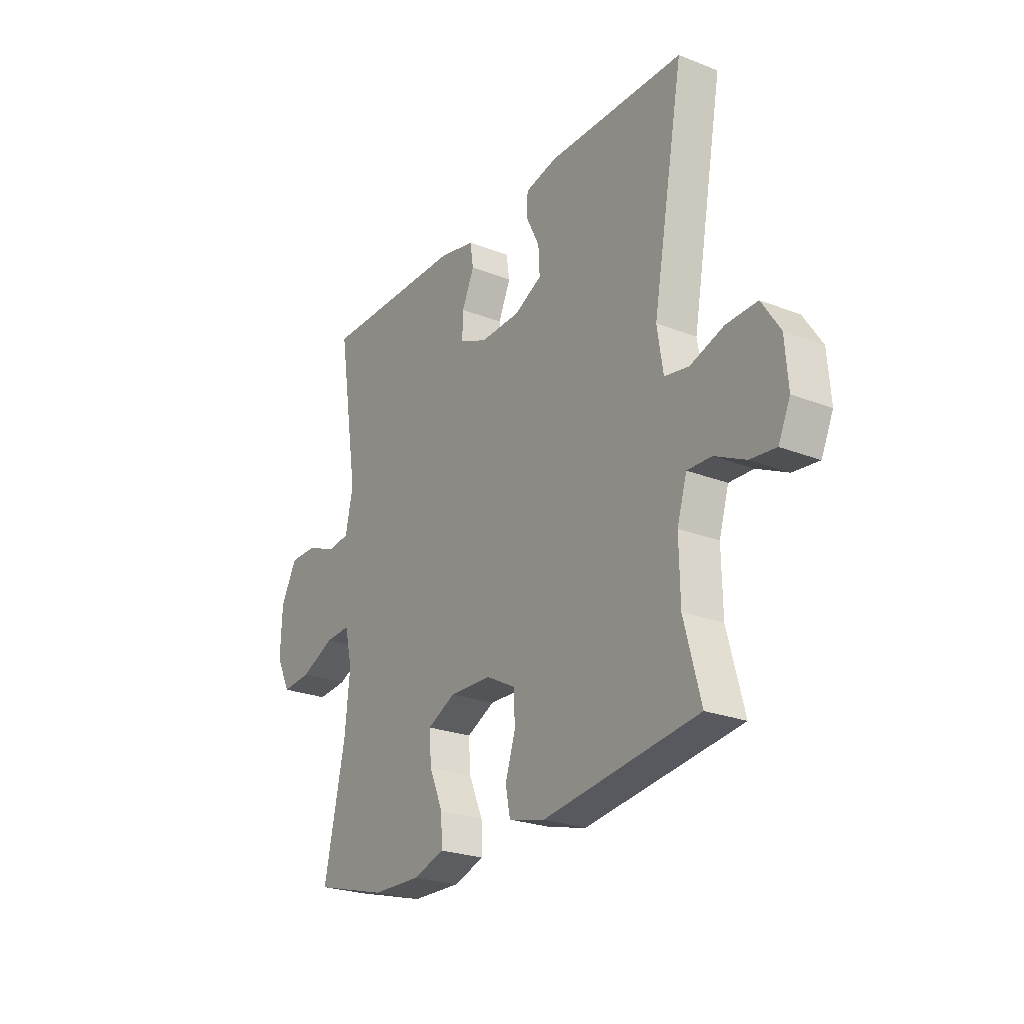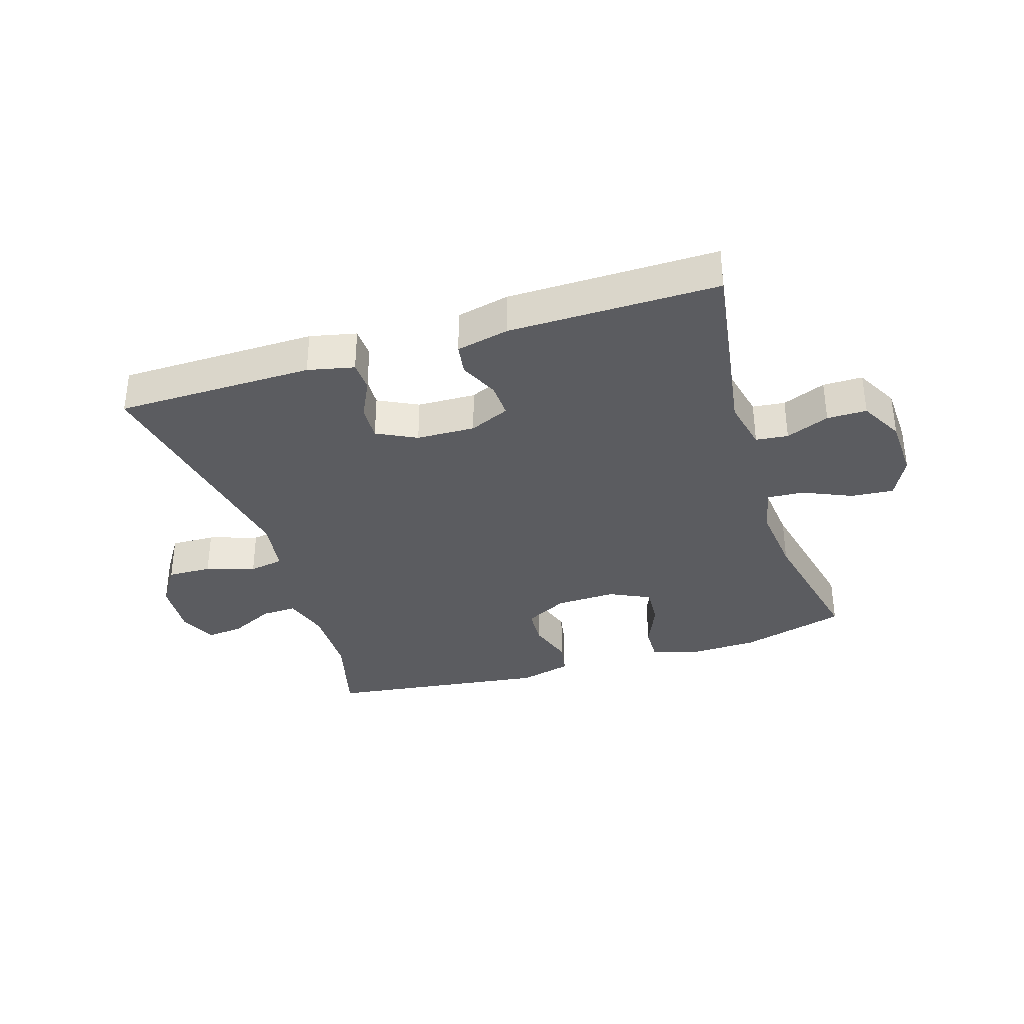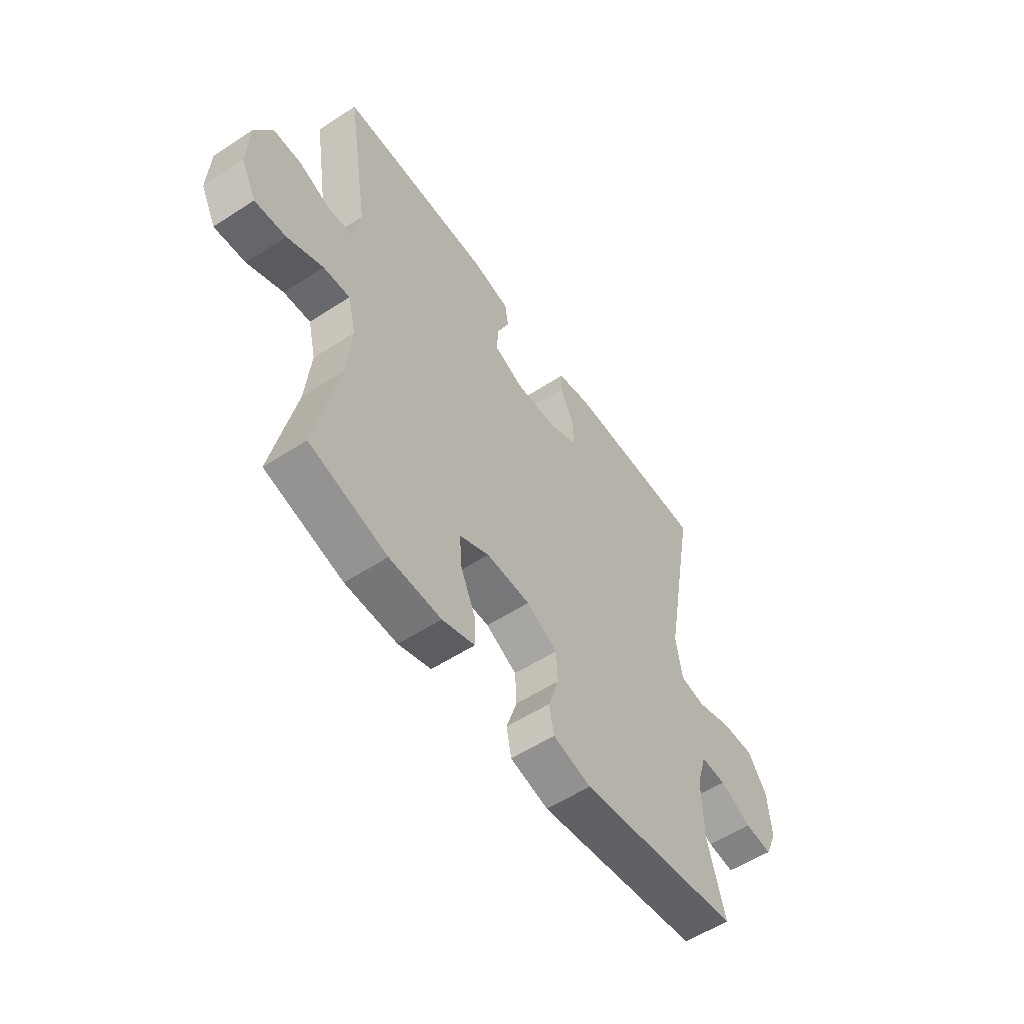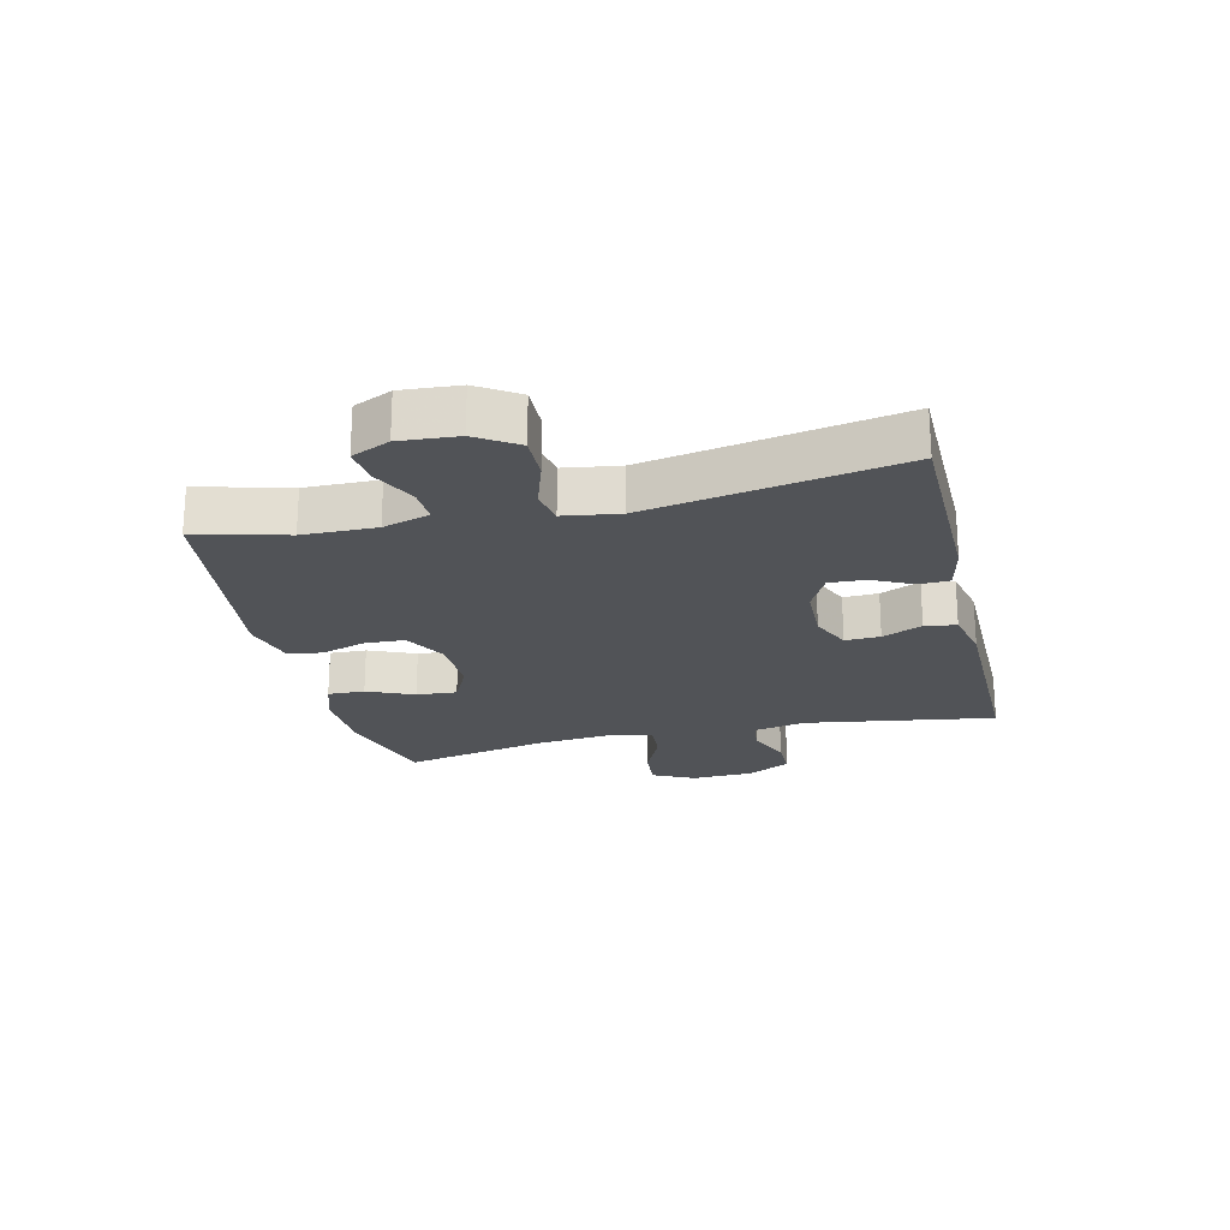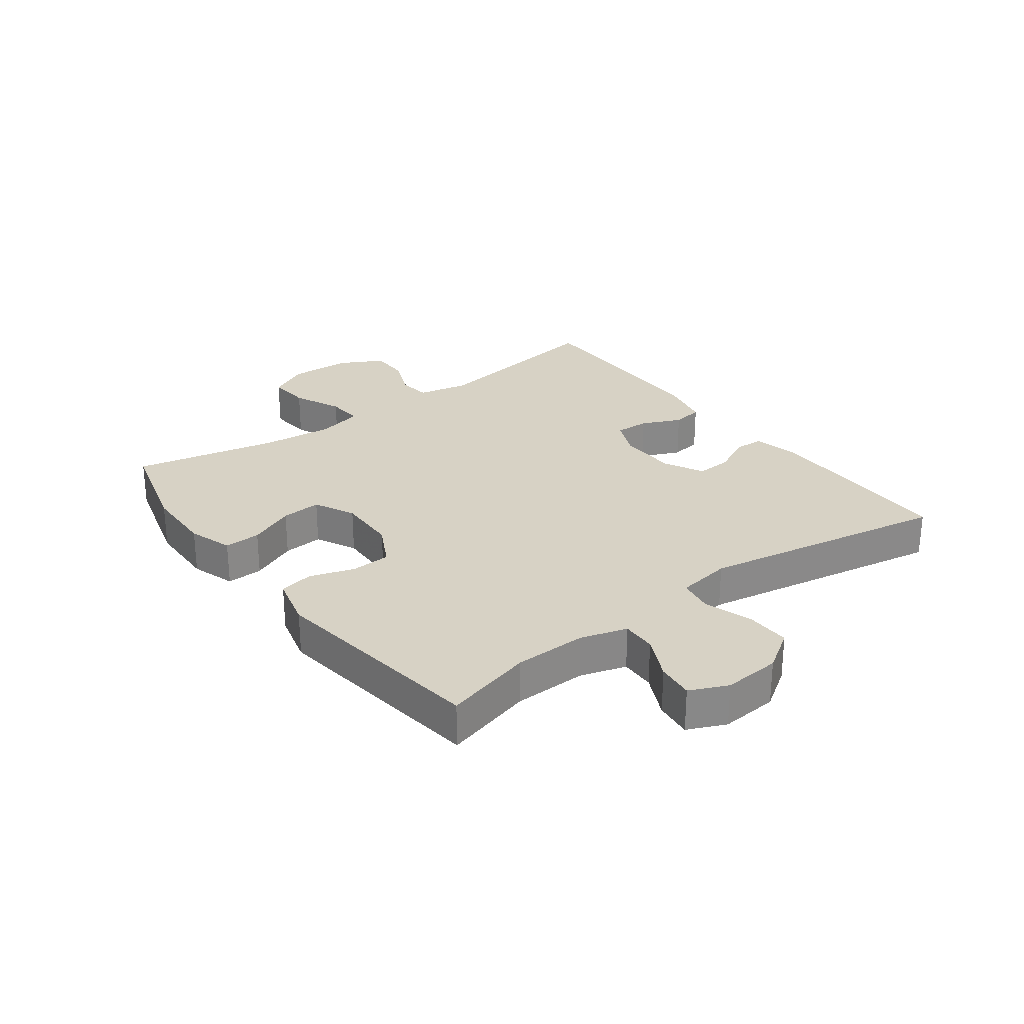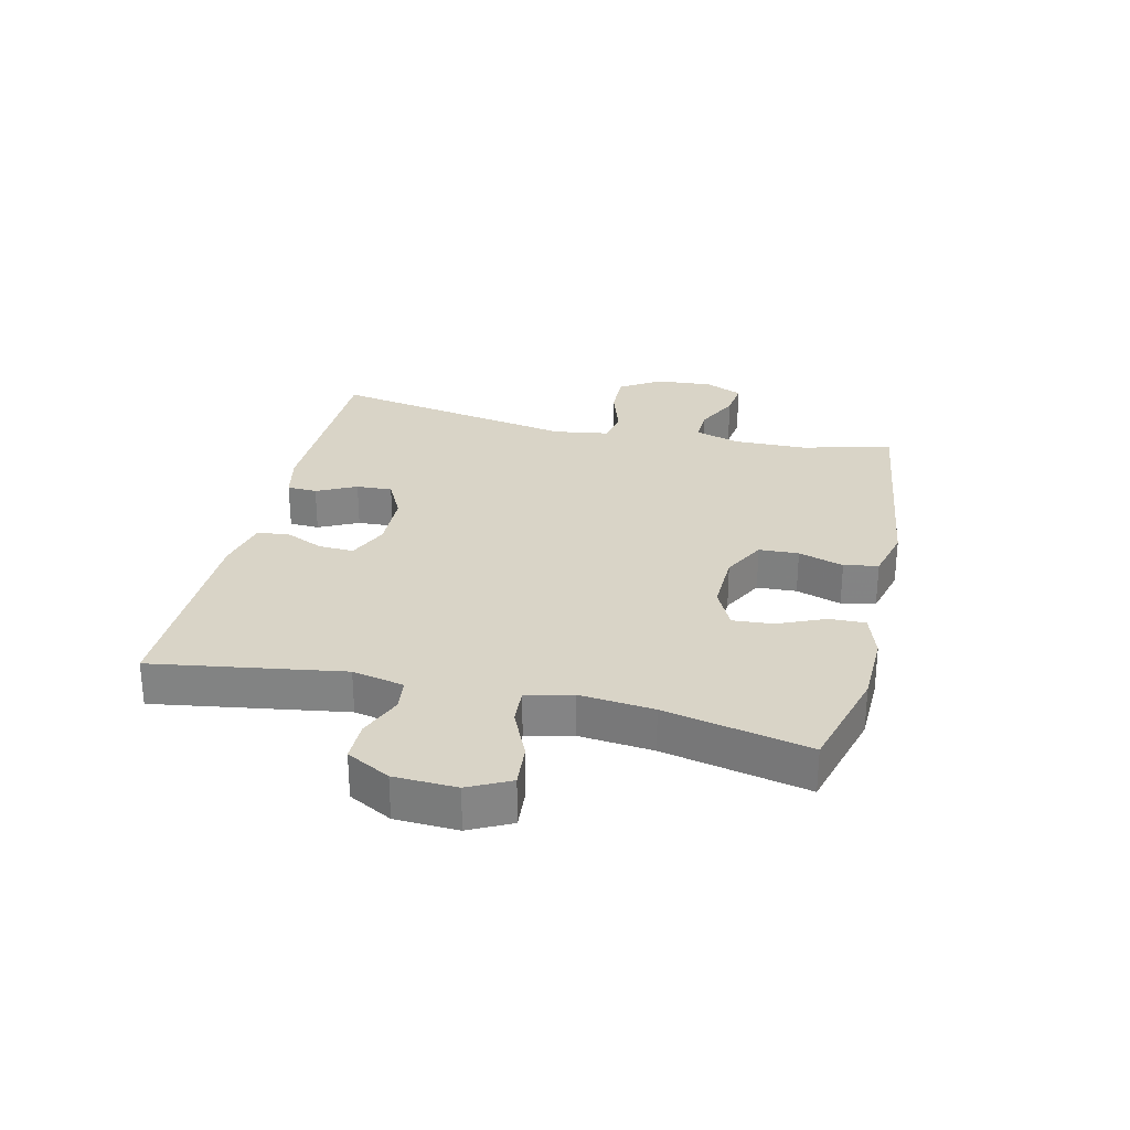
<metadata>
{"format":"obj","ext":"obj","renderer":"f3d","projection":"perspective","resolution":1024,"background":"white","views":[{"elev":-24.6,"azim":-122.7,"up":"+Z"},{"elev":-34.6,"azim":17.6,"up":"+Y"},{"elev":-55.7,"azim":124.4,"up":"+Z"},{"elev":-22.0,"azim":-76.6,"up":"+Y"},{"elev":27.4,"azim":-126.8,"up":"+Y"},{"elev":28.5,"azim":103.2,"up":"+Y"}]}
</metadata>
<code>
v 0.5 0.07 -0.5
v 0.326 0.07 -0.548
v 0.21 0.07 -0.551
v 0.137 0.07 -0.527
v 0.139 0.07 -0.467
v 0.172 0.07 -0.391
v 0.177 0.07 -0.325
v 0.11 0.07 -0.292
v 0.011 0.07 -0.295
v -0.059 0.07 -0.332
v -0.062 0.07 -0.397
v -0.038 0.07 -0.471
v -0.049 0.07 -0.527
v -0.135 0.07 -0.549
v -0.5 0.07 -0.5
v -0.461 0.07 -0.353
v -0.459 0.07 -0.234
v -0.482 0.07 -0.158
v -0.539 0.07 -0.16
v -0.611 0.07 -0.195
v -0.672 0.07 -0.202
v -0.7 0.07 -0.14
v -0.693 0.07 -0.046
v -0.65 0.07 0.02
v -0.577 0.07 0.018
v -0.497 0.07 -0.008
v -0.44 0.07 0.002
v -0.426 0.07 0.092
v -0.5 0.07 0.5
v -0.176 0.07 0.503
v -0.1 0.07 0.486
v -0.098 0.07 0.437
v -0.13 0.07 0.372
v -0.133 0.07 0.313
v -0.068 0.07 0.28
v 0.028 0.07 0.277
v 0.094 0.07 0.306
v 0.092 0.07 0.363
v 0.063 0.07 0.428
v 0.071 0.07 0.479
v 0.157 0.07 0.498
v 0.5 0.07 0.5
v 0.451 0.07 0.189
v 0.469 0.07 0.104
v 0.522 0.07 0.098
v 0.593 0.07 0.127
v 0.658 0.07 0.127
v 0.696 0.07 0.056
v 0.7 0.07 -0.046
v 0.666 0.07 -0.114
v 0.596 0.07 -0.108
v 0.516 0.07 -0.072
v 0.456 0.07 -0.068
v 0.438 0.07 -0.143
v 0.45 0.07 -0.264
v 0.5 0 -0.5
v 0.326 0 -0.548
v 0.21 0 -0.551
v 0.137 0 -0.527
v 0.139 0 -0.467
v 0.172 0 -0.391
v 0.177 0 -0.325
v 0.11 0 -0.292
v 0.011 0 -0.295
v -0.059 0 -0.332
v -0.062 0 -0.397
v -0.038 0 -0.471
v -0.049 0 -0.527
v -0.135 0 -0.549
v -0.5 0 -0.5
v -0.461 0 -0.353
v -0.459 0 -0.234
v -0.482 0 -0.158
v -0.539 0 -0.16
v -0.611 0 -0.195
v -0.672 0 -0.202
v -0.7 0 -0.14
v -0.693 0 -0.046
v -0.65 0 0.02
v -0.577 0 0.018
v -0.497 0 -0.008
v -0.44 0 0.002
v -0.426 0 0.092
v -0.5 0 0.5
v -0.176 0 0.503
v -0.1 0 0.486
v -0.098 0 0.437
v -0.13 0 0.372
v -0.133 0 0.313
v -0.068 0 0.28
v 0.028 0 0.277
v 0.094 0 0.306
v 0.092 0 0.363
v 0.063 0 0.428
v 0.071 0 0.479
v 0.157 0 0.498
v 0.5 0 0.5
v 0.451 0 0.189
v 0.469 0 0.104
v 0.522 0 0.098
v 0.593 0 0.127
v 0.658 0 0.127
v 0.696 0 0.056
v 0.7 0 -0.046
v 0.666 0 -0.114
v 0.596 0 -0.108
v 0.516 0 -0.072
v 0.456 0 -0.068
v 0.438 0 -0.143
v 0.45 0 -0.264
f 50 51 52
f 49 50 52
f 48 49 52
f 47 48 52
f 46 47 52
f 45 46 52
f 44 45 52 53
f 43 44 53 54
f 41 42 43
f 40 41 43
f 39 40 43
f 38 39 43
f 37 38 43 54
f 31 32 33
f 30 31 33
f 29 30 33
f 28 29 33
f 27 28 33 34
f 24 25 26
f 23 24 26
f 22 23 26
f 21 22 26
f 20 21 26
f 19 20 26
f 18 19 26 27
f 27 34 35
f 18 27 35
f 17 18 35
f 14 15 16
f 13 14 16
f 12 13 16
f 11 12 16
f 16 17 35
f 11 16 35
f 10 11 35
f 4 5 6
f 3 4 6
f 2 3 6
f 1 2 6
f 55 1 6
f 55 6 7
f 55 7 8
f 54 55 8
f 37 54 8
f 36 37 8
f 9 10 35 36
f 8 9 36
f 107 106 105
f 107 105 104
f 107 104 103
f 107 103 102
f 107 102 101
f 107 101 100
f 108 107 100 99
f 109 108 99 98
f 98 97 96
f 98 96 95
f 98 95 94
f 98 94 93
f 109 98 93 92
f 88 87 86
f 88 86 85
f 88 85 84
f 88 84 83
f 89 88 83 82
f 81 80 79
f 81 79 78
f 81 78 77
f 81 77 76
f 81 76 75
f 81 75 74
f 82 81 74 73
f 90 89 82
f 90 82 73
f 90 73 72
f 71 70 69
f 71 69 68
f 71 68 67
f 71 67 66
f 90 72 71
f 90 71 66
f 90 66 65
f 61 60 59
f 61 59 58
f 61 58 57
f 61 57 56
f 61 56 110
f 62 61 110
f 63 62 110
f 63 110 109
f 63 109 92
f 63 92 91
f 91 90 65 64
f 91 64 63
f 1 56 57 2
f 2 57 58 3
f 3 58 59 4
f 4 59 60 5
f 5 60 61 6
f 6 61 62 7
f 7 62 63 8
f 8 63 64 9
f 9 64 65 10
f 10 65 66 11
f 11 66 67 12
f 12 67 68 13
f 13 68 69 14
f 14 69 70 15
f 15 70 71 16
f 16 71 72 17
f 17 72 73 18
f 18 73 74 19
f 19 74 75 20
f 20 75 76 21
f 21 76 77 22
f 22 77 78 23
f 23 78 79 24
f 24 79 80 25
f 25 80 81 26
f 26 81 82 27
f 27 82 83 28
f 28 83 84 29
f 29 84 85 30
f 30 85 86 31
f 31 86 87 32
f 32 87 88 33
f 33 88 89 34
f 34 89 90 35
f 35 90 91 36
f 36 91 92 37
f 37 92 93 38
f 38 93 94 39
f 39 94 95 40
f 40 95 96 41
f 41 96 97 42
f 42 97 98 43
f 43 98 99 44
f 44 99 100 45
f 45 100 101 46
f 46 101 102 47
f 47 102 103 48
f 48 103 104 49
f 49 104 105 50
f 50 105 106 51
f 51 106 107 52
f 52 107 108 53
f 53 108 109 54
f 54 109 110 55
f 55 110 56 1

</code>
